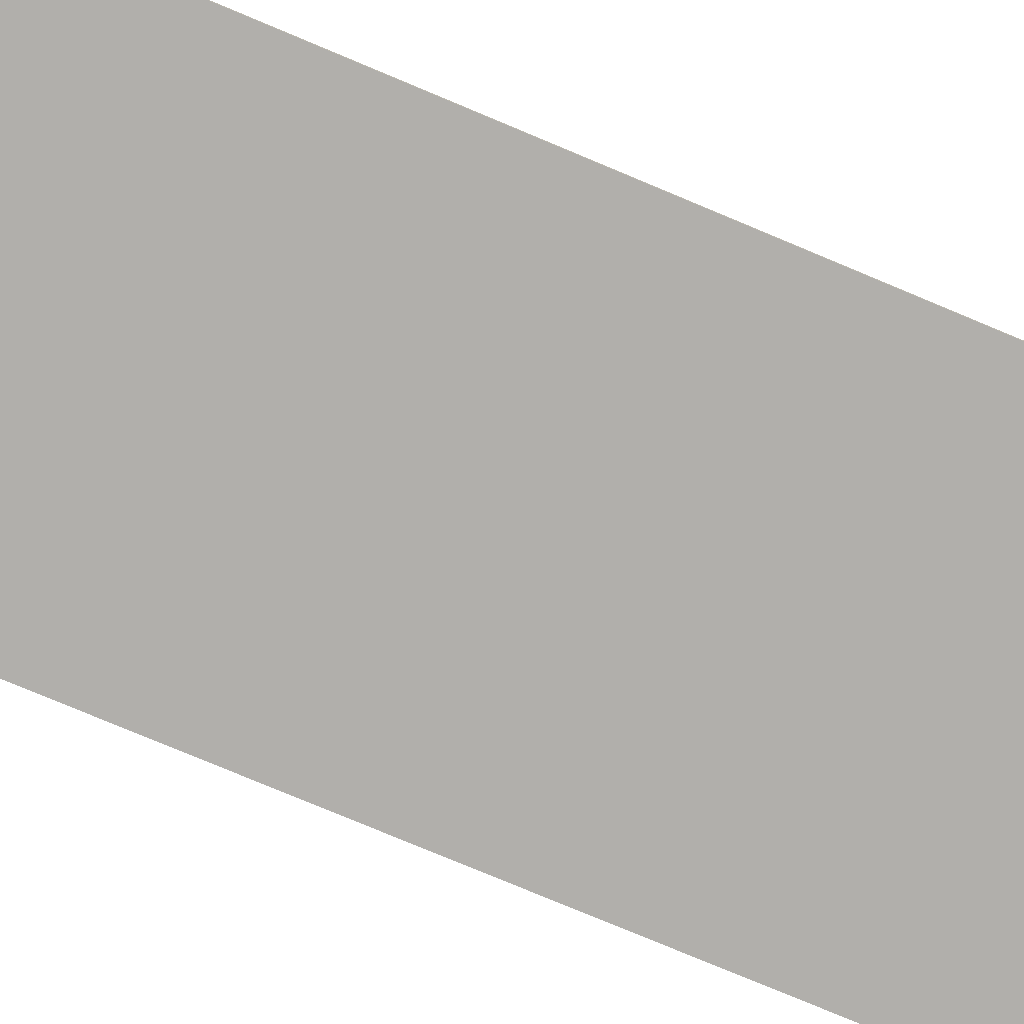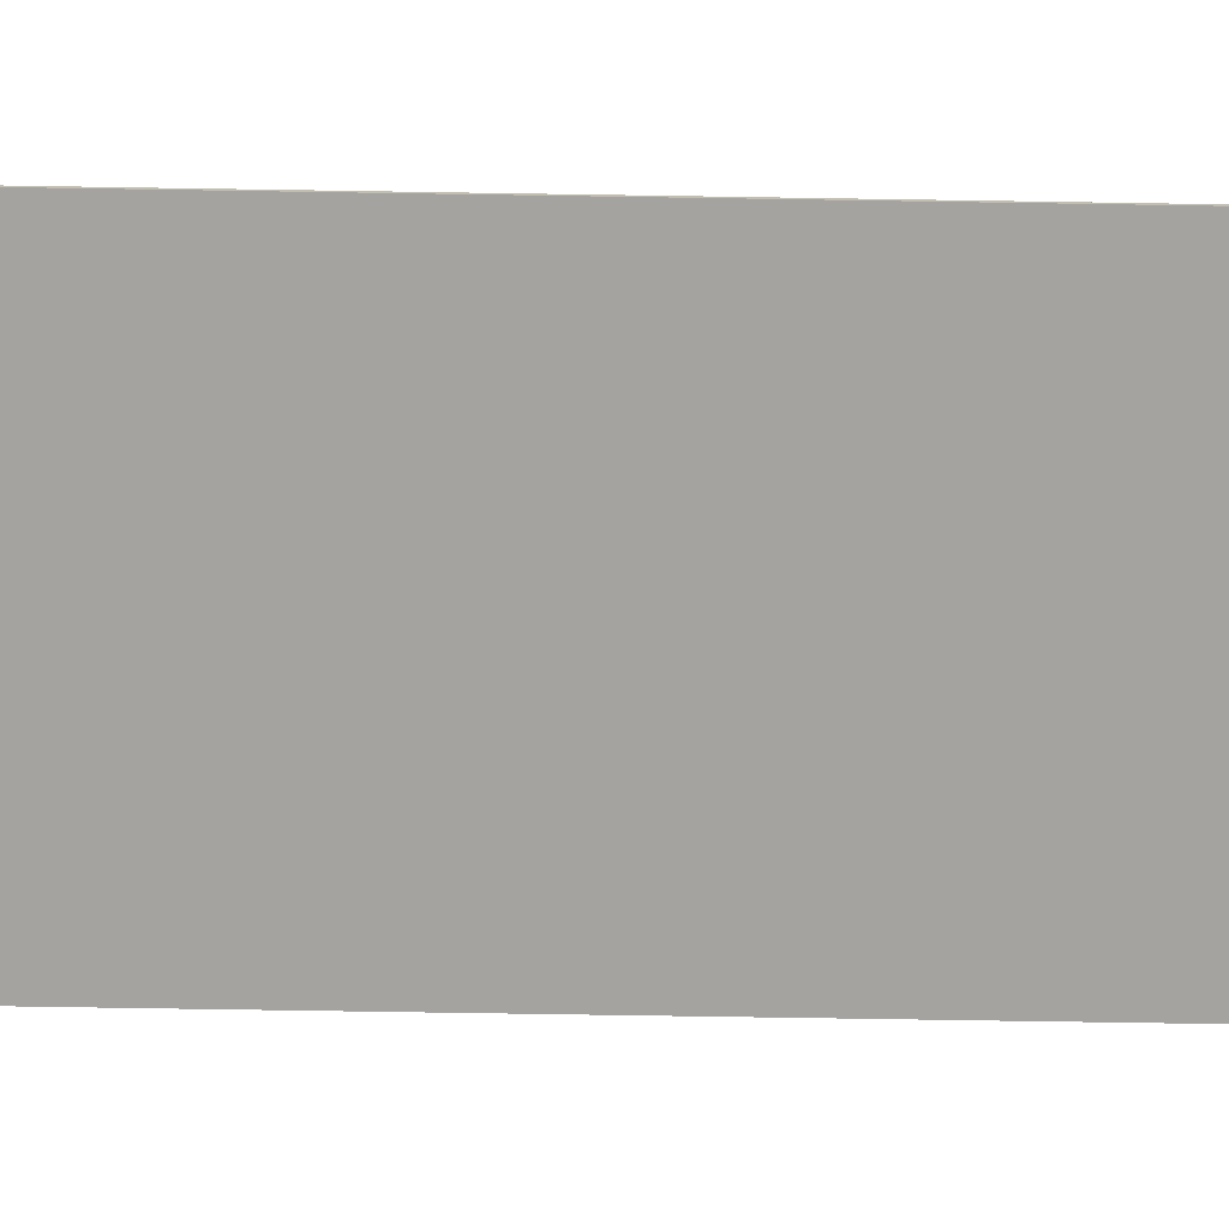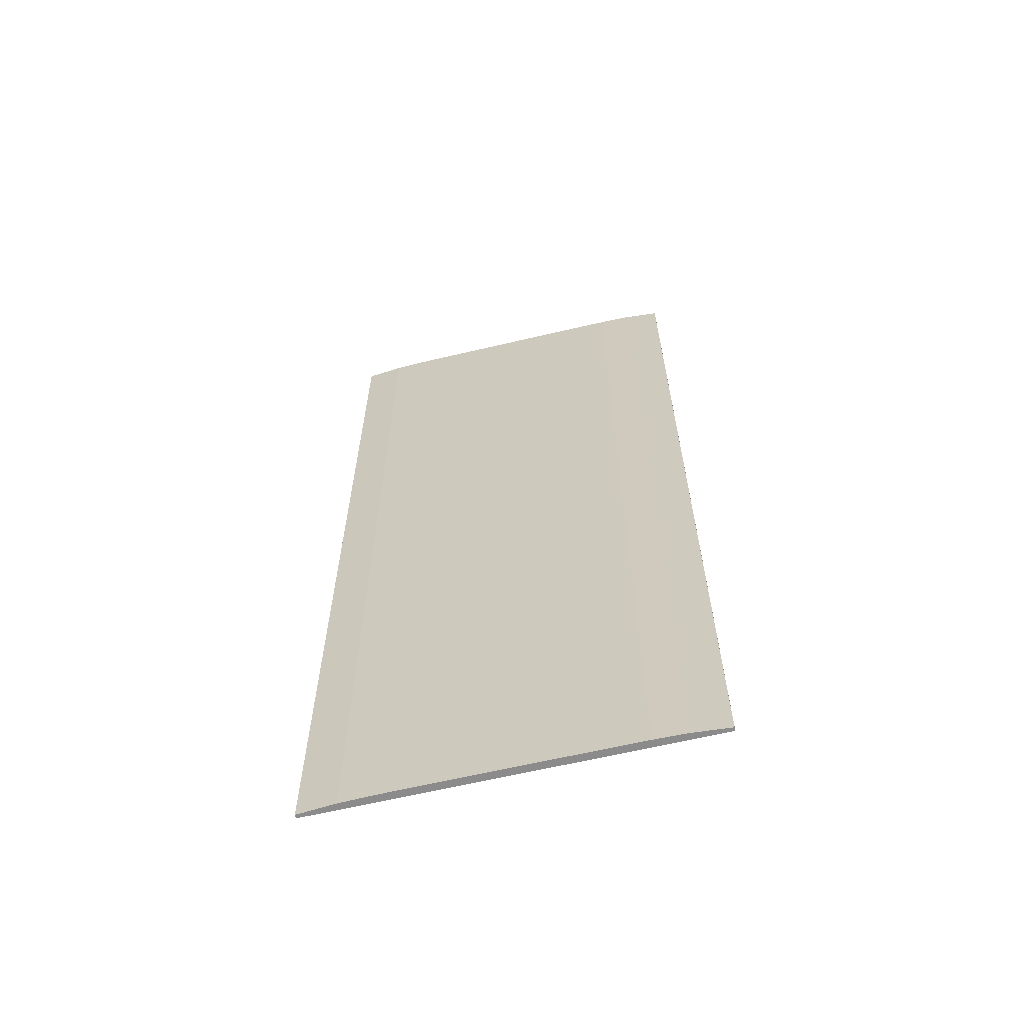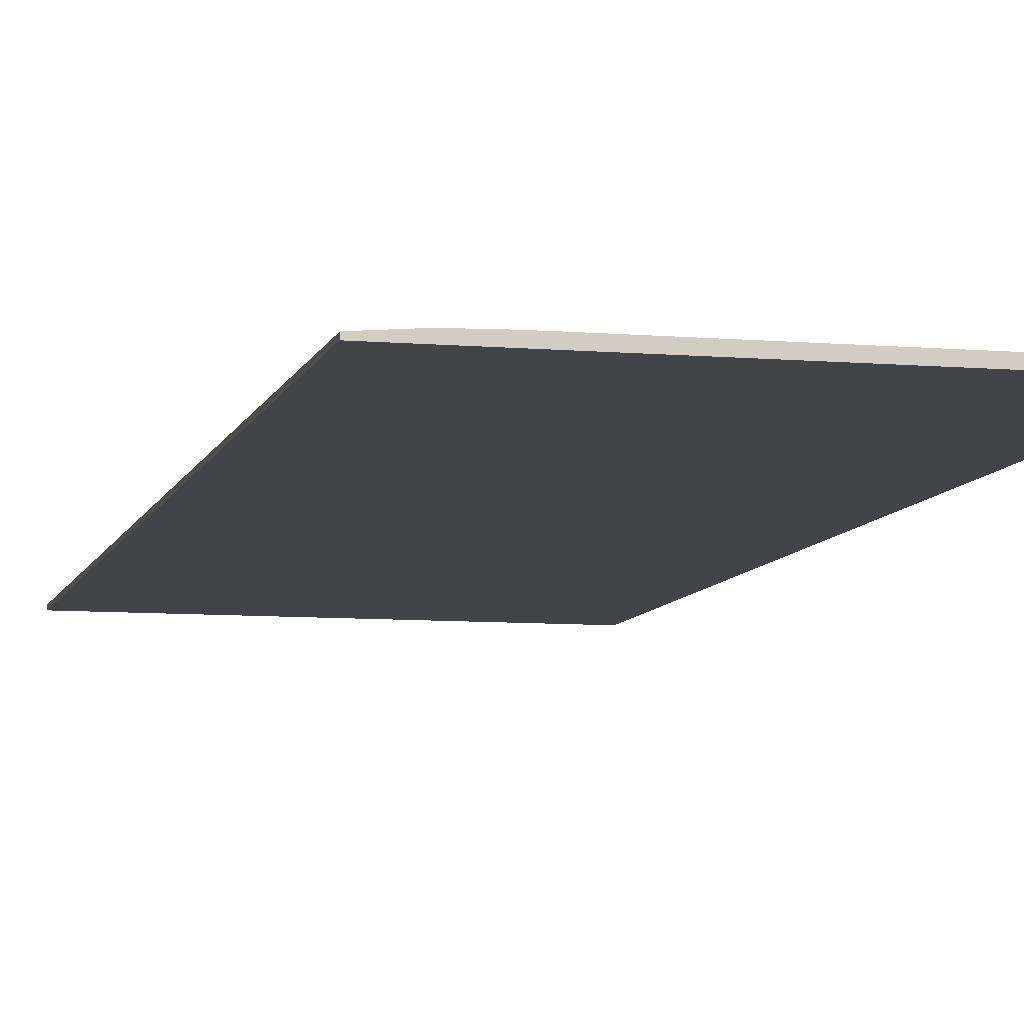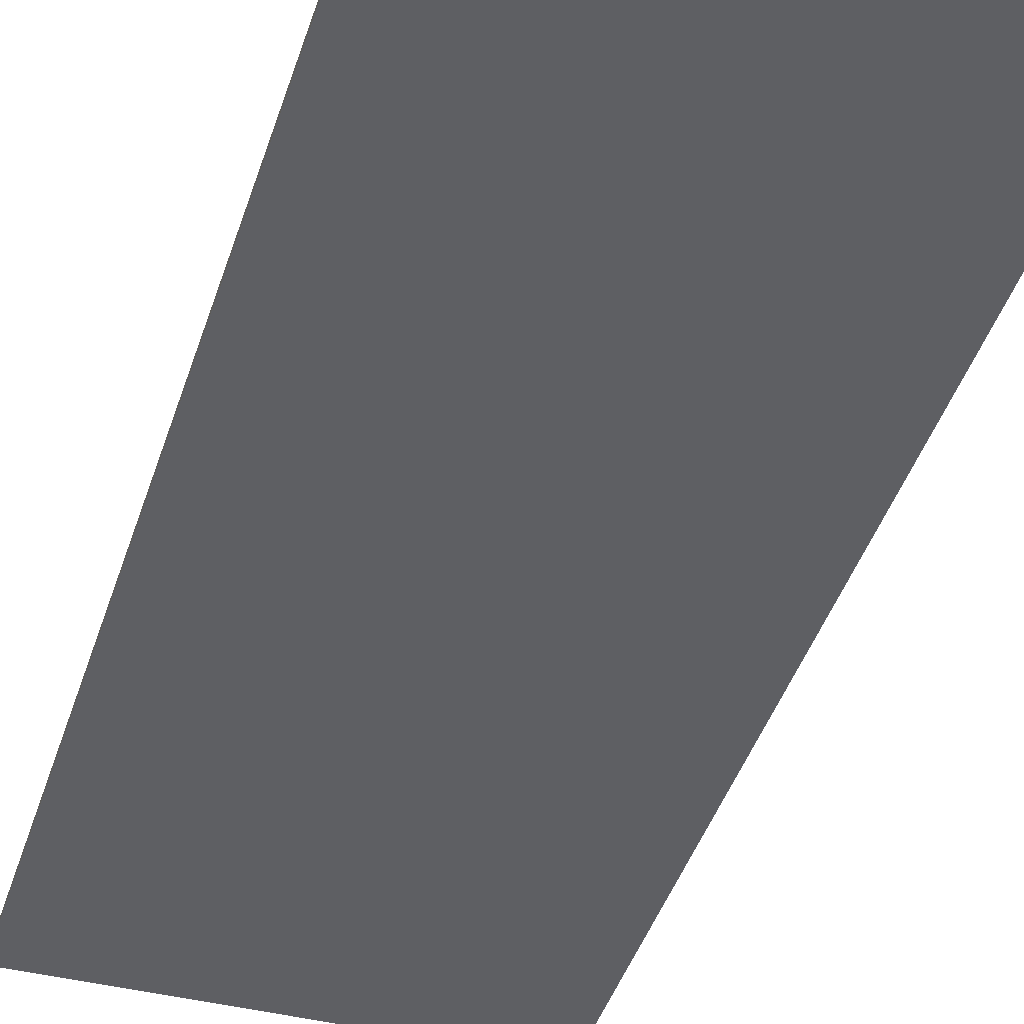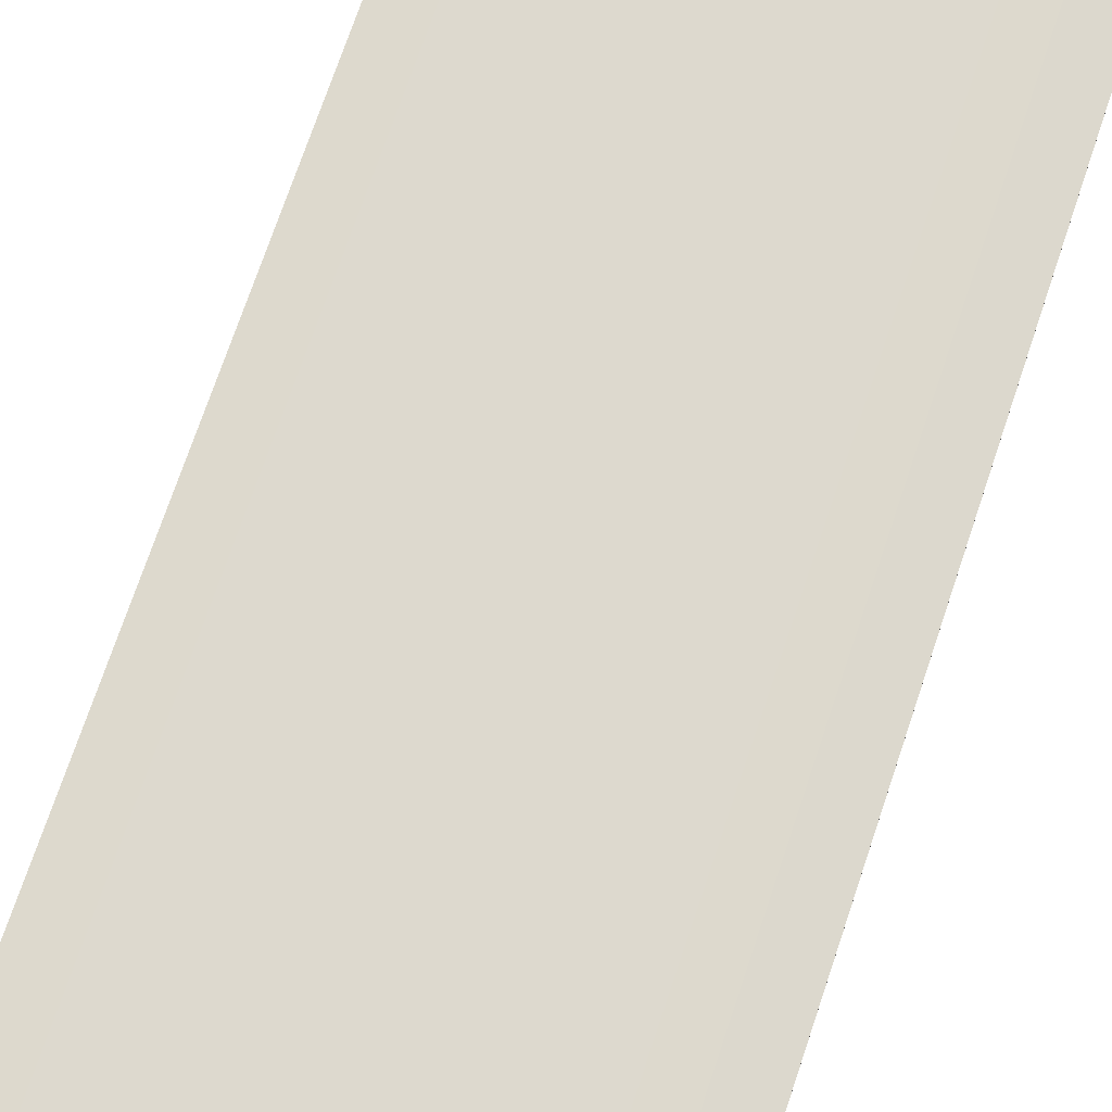
<metadata>
{"format":"obj","ext":"obj","renderer":"f3d","projection":"perspective","resolution":1024,"background":"white","views":[{"elev":-78.3,"azim":67.3,"up":"+Y"},{"elev":-73.0,"azim":-90.9,"up":"+Y"},{"elev":-63.8,"azim":-166.6,"up":"+Z"},{"elev":-7.9,"azim":166.4,"up":"+Y"},{"elev":-41.3,"azim":163.2,"up":"+Y"},{"elev":71.8,"azim":18.5,"up":"+Y"}]}
</metadata>
<code>
o Straight_NoSide
v 0 0.1 0
v -1e-06 0.1 -26
v 0 -0.1 0
v -1e-06 -0.1 -26
v 3 -0.1 -0
v 3 -0.1 -26
v 5 -0.1 -0
v 5 -0.1 -26
v 4 0.07743 -0
v 4 0.07743 -26
v 4 -0.1 -26
v 4 -0.1 -0
v 5 -0.004114 -0
v 5 -0.004114 -26
v 3.176 0.09603 -0
v 2.627 0.1 -0
v 3 0.04122 -0
v 2.627 0.1 -26
v 3.176 0.09603 -26
v 3 0.04122 -26
v -3 -0.1 0
v -3 -0.1 -26
v -5 -0.1 0
v -5 -0.1 -26
v -4 0.07743 0
v -4 0.07743 -26
v -4 -0.1 -26
v -4 -0.1 0
v -5 -0.004114 0
v -5 -0.004114 -26
v -3.176 0.09603 0
v -2.627 0.1 0
v -3 0.04122 0
v -2.627 0.1 -26
v -3.176 0.09603 -26
v -3 0.04122 -26
v -1e-06 0.1 -22.29
v -1e-06 0.1 -18.57
v -1e-06 0.1 -14.86
v -0 0.1 -11.14
v -0 0.1 -7.429
v -0 0.1 -3.714
v -1e-06 -0.1 -22.29
v -1e-06 -0.1 -18.57
v -1e-06 -0.1 -14.86
v -0 -0.1 -11.14
v -0 -0.1 -7.429
v -0 -0.1 -3.714
v 4 -0.1 -3.714
v 4 -0.1 -7.429
v 4 -0.1 -11.14
v 4 -0.1 -14.86
v 4 -0.1 -18.57
v 4 -0.1 -22.29
v 4 0.07743 -3.714
v 4 0.07743 -7.429
v 4 0.07743 -11.14
v 4 0.07743 -14.86
v 4 0.07743 -18.57
v 4 0.07743 -22.29
v 3 -0.1 -22.29
v 3 -0.1 -18.57
v 3 -0.1 -14.86
v 3 -0.1 -11.14
v 3 -0.1 -7.429
v 3 -0.1 -3.714
v 5 -0.1 -22.29
v 5 -0.1 -18.57
v 5 -0.1 -14.86
v 5 -0.1 -11.14
v 5 -0.1 -7.429
v 5 -0.1 -3.714
v 5 -0.004114 -22.29
v 5 -0.004114 -18.57
v 5 -0.004114 -14.86
v 5 -0.004114 -11.14
v 5 -0.004114 -7.429
v 5 -0.004114 -3.714
v 2.627 0.1 -22.29
v 2.627 0.1 -18.57
v 2.627 0.1 -14.86
v 2.627 0.1 -11.14
v 2.627 0.1 -7.429
v 2.627 0.1 -3.714
v 3.176 0.09603 -3.714
v 3.176 0.09603 -7.429
v 3.176 0.09603 -11.14
v 3.176 0.09603 -14.86
v 3.176 0.09603 -18.57
v 3.176 0.09603 -22.29
v -4 -0.1 -3.714
v -4 -0.1 -7.429
v -4 -0.1 -11.14
v -4 -0.1 -14.86
v -4 -0.1 -18.57
v -4 -0.1 -22.29
v -4 0.07743 -3.714
v -4 0.07743 -7.429
v -4 0.07743 -11.14
v -4 0.07743 -14.86
v -4 0.07743 -18.57
v -4 0.07743 -22.29
v -3 -0.1 -22.29
v -3 -0.1 -18.57
v -3 -0.1 -14.86
v -3 -0.1 -11.14
v -3 -0.1 -7.429
v -3 -0.1 -3.714
v -5 -0.1 -22.29
v -5 -0.1 -18.57
v -5 -0.1 -14.86
v -5 -0.1 -11.14
v -5 -0.1 -7.429
v -5 -0.1 -3.714
v -5 -0.004114 -22.29
v -5 -0.004114 -18.57
v -5 -0.004114 -14.86
v -5 -0.004114 -11.14
v -5 -0.004114 -7.429
v -5 -0.004114 -3.714
v -2.627 0.1 -22.29
v -2.627 0.1 -18.57
v -2.627 0.1 -14.86
v -2.627 0.1 -11.14
v -2.627 0.1 -7.429
v -2.627 0.1 -3.714
v -3.176 0.09603 -3.714
v -3.176 0.09603 -7.429
v -3.176 0.09603 -11.14
v -3.176 0.09603 -14.86
v -3.176 0.09603 -18.57
v -3.176 0.09603 -22.29
f 54 8 67
f 3 17 16
f 61 11 54
f 43 6 61
f 20 4 2
f 79 2 37
f 24 96 109
f 32 21 3
f 96 22 103
f 22 43 103
f 2 22 36
f 2 121 37
f 42 32 1
f 41 126 42
f 40 125 41
f 39 124 40
f 38 123 39
f 37 122 38
f 108 3 21
f 107 48 108
f 107 46 47
f 105 46 106
f 104 45 105
f 103 44 104
f 91 21 28
f 92 108 91
f 93 107 92
f 94 106 93
f 95 105 94
f 96 104 95
f 114 28 23
f 113 91 114
f 113 93 92
f 112 94 93
f 111 95 94
f 110 96 95
f 16 42 1
f 42 83 41
f 41 82 40
f 82 39 40
f 39 80 38
f 80 37 38
f 3 66 5
f 48 65 66
f 47 64 65
f 46 63 64
f 45 62 63
f 44 61 62
f 12 66 49
f 49 65 50
f 50 64 51
f 64 52 51
f 63 53 52
f 62 54 53
f 12 72 7
f 49 71 72
f 50 70 71
f 70 52 69
f 69 53 68
f 68 54 67
f 54 11 8
f 16 1 3
f 3 5 17
f 61 6 11
f 43 4 6
f 2 18 20
f 20 6 4
f 79 18 2
f 24 27 96
f 3 1 32
f 32 33 21
f 96 27 22
f 22 4 43
f 36 34 2
f 2 4 22
f 2 34 121
f 42 126 32
f 41 125 126
f 40 124 125
f 39 123 124
f 38 122 123
f 37 121 122
f 108 48 3
f 107 47 48
f 107 106 46
f 105 45 46
f 104 44 45
f 103 43 44
f 91 108 21
f 92 107 108
f 93 106 107
f 94 105 106
f 95 104 105
f 96 103 104
f 114 91 28
f 113 92 91
f 113 112 93
f 112 111 94
f 111 110 95
f 110 109 96
f 16 84 42
f 42 84 83
f 41 83 82
f 82 81 39
f 39 81 80
f 80 79 37
f 3 48 66
f 48 47 65
f 47 46 64
f 46 45 63
f 45 44 62
f 44 43 61
f 12 5 66
f 49 66 65
f 50 65 64
f 64 63 52
f 63 62 53
f 62 61 54
f 12 49 72
f 49 50 71
f 50 51 70
f 70 51 52
f 69 52 53
f 68 53 54
f 6 19 10
f 9 17 5
f 11 14 8
f 13 12 7
f 60 19 90
f 73 10 60
f 8 73 67
f 26 36 22
f 21 31 25
f 30 27 24
f 28 29 23
f 35 102 132
f 26 115 102
f 115 24 109
f 29 114 23
f 120 113 114
f 119 112 113
f 118 111 112
f 117 110 111
f 116 109 110
f 97 29 25
f 98 120 97
f 99 119 98
f 100 118 99
f 101 117 100
f 102 116 101
f 127 25 31
f 128 97 127
f 129 98 128
f 130 99 129
f 131 100 130
f 132 101 131
f 72 13 7
f 71 78 72
f 70 77 71
f 69 76 70
f 68 75 69
f 67 74 68
f 13 55 9
f 55 77 56
f 56 76 57
f 76 58 57
f 75 59 58
f 74 60 59
f 9 85 15
f 85 56 86
f 56 87 86
f 57 88 87
f 58 89 88
f 59 90 89
f 10 11 6
f 6 20 19
f 5 12 9
f 9 15 17
f 11 10 14
f 13 9 12
f 60 10 19
f 73 14 10
f 8 14 73
f 22 27 26
f 26 35 36
f 25 28 21
f 21 33 31
f 30 26 27
f 28 25 29
f 35 26 102
f 26 30 115
f 115 30 24
f 29 120 114
f 120 119 113
f 119 118 112
f 118 117 111
f 117 116 110
f 116 115 109
f 97 120 29
f 98 119 120
f 99 118 119
f 100 117 118
f 101 116 117
f 102 115 116
f 127 97 25
f 128 98 97
f 129 99 98
f 130 100 99
f 131 101 100
f 132 102 101
f 72 78 13
f 71 77 78
f 70 76 77
f 69 75 76
f 68 74 75
f 67 73 74
f 13 78 55
f 55 78 77
f 56 77 76
f 76 75 58
f 75 74 59
f 74 73 60
f 9 55 85
f 85 55 56
f 56 57 87
f 57 58 88
f 58 59 89
f 59 60 90
f 15 16 17
f 18 19 20
f 84 15 85
f 31 33 32
f 34 36 35
f 127 32 126
f 35 121 34
f 132 122 121
f 131 123 122
f 130 124 123
f 129 125 124
f 128 126 125
f 79 19 18
f 80 90 79
f 81 89 80
f 82 88 81
f 82 86 87
f 83 85 86
f 84 16 15
f 127 31 32
f 35 132 121
f 132 131 122
f 131 130 123
f 130 129 124
f 129 128 125
f 128 127 126
f 79 90 19
f 80 89 90
f 81 88 89
f 82 87 88
f 82 83 86
f 83 84 85

</code>
